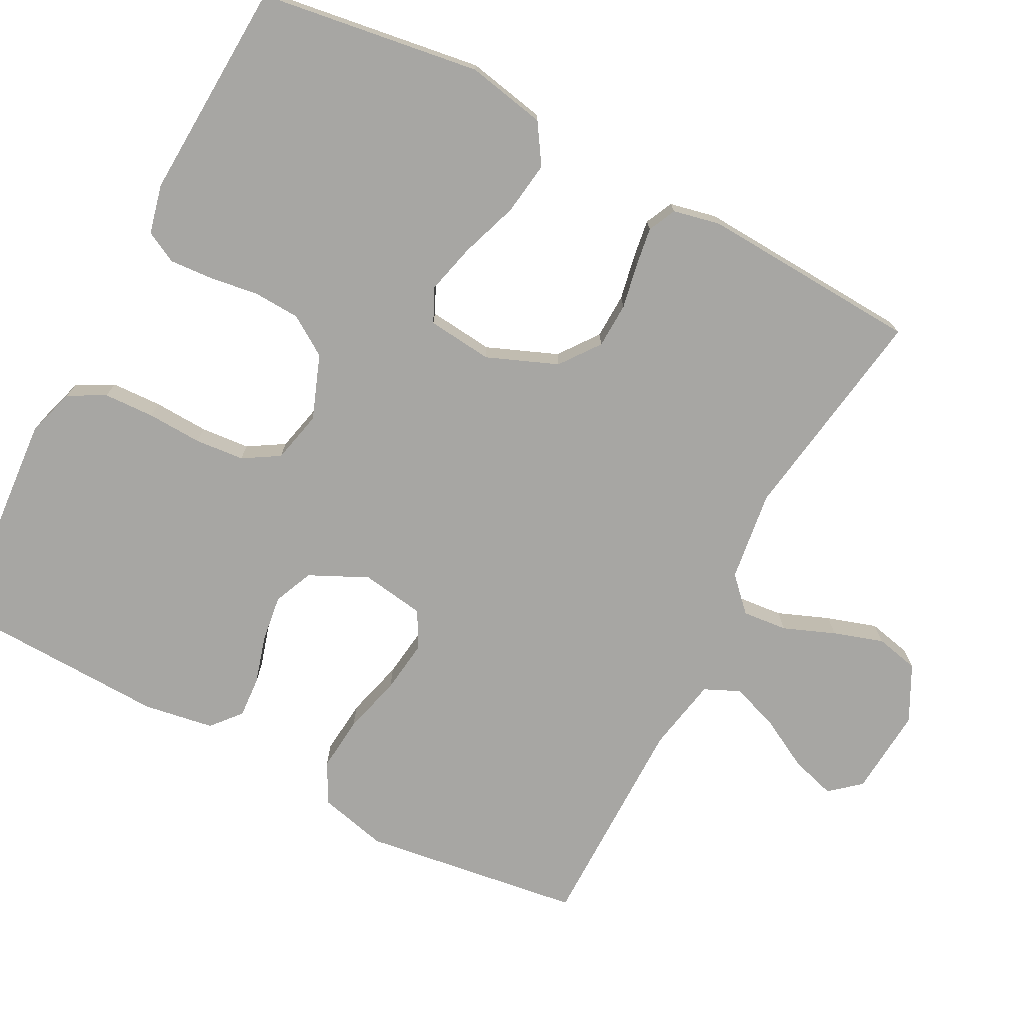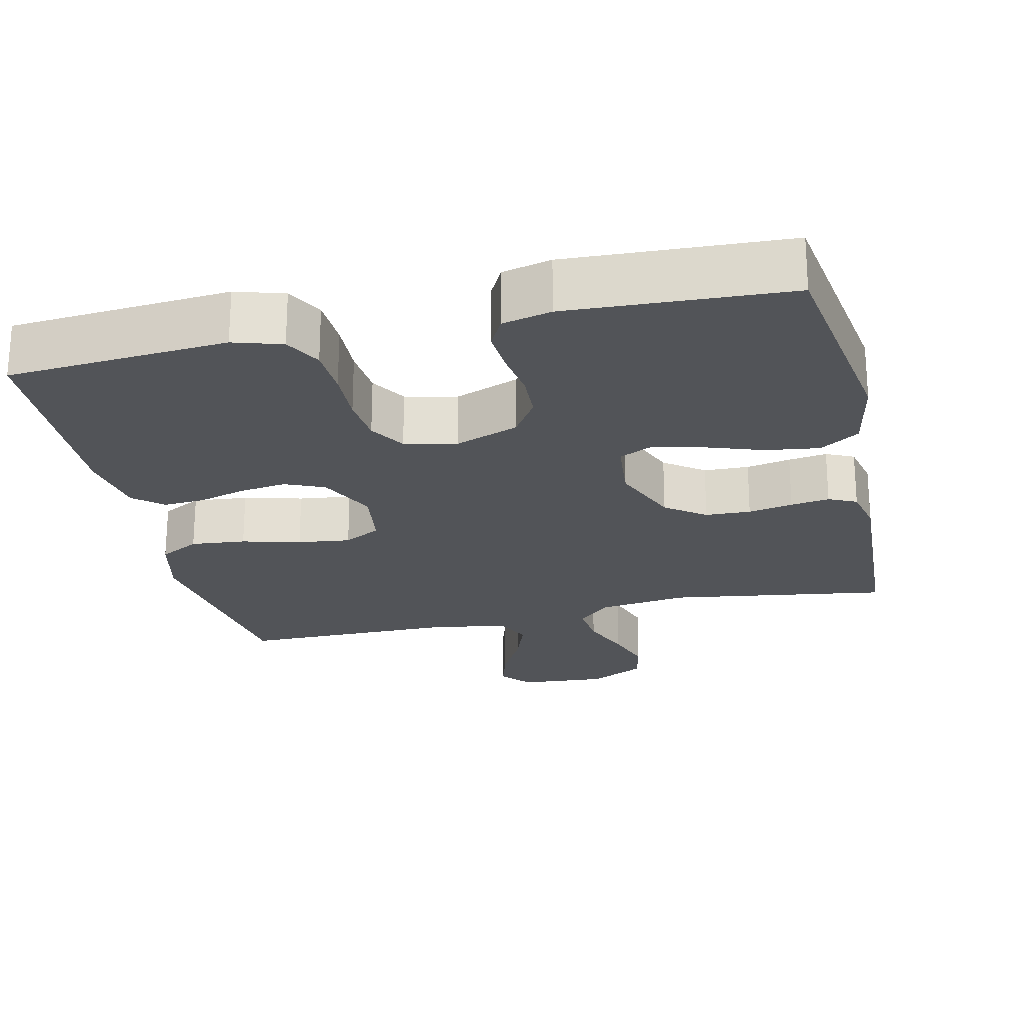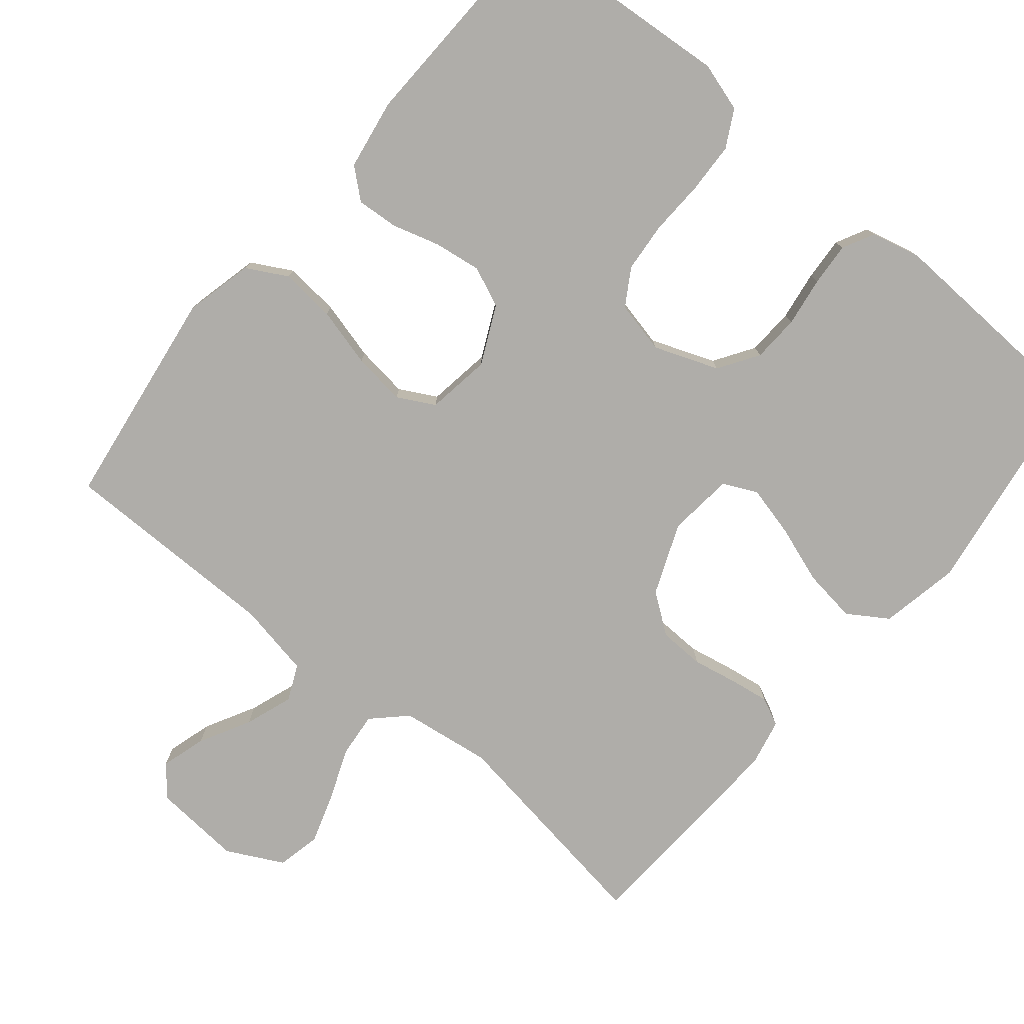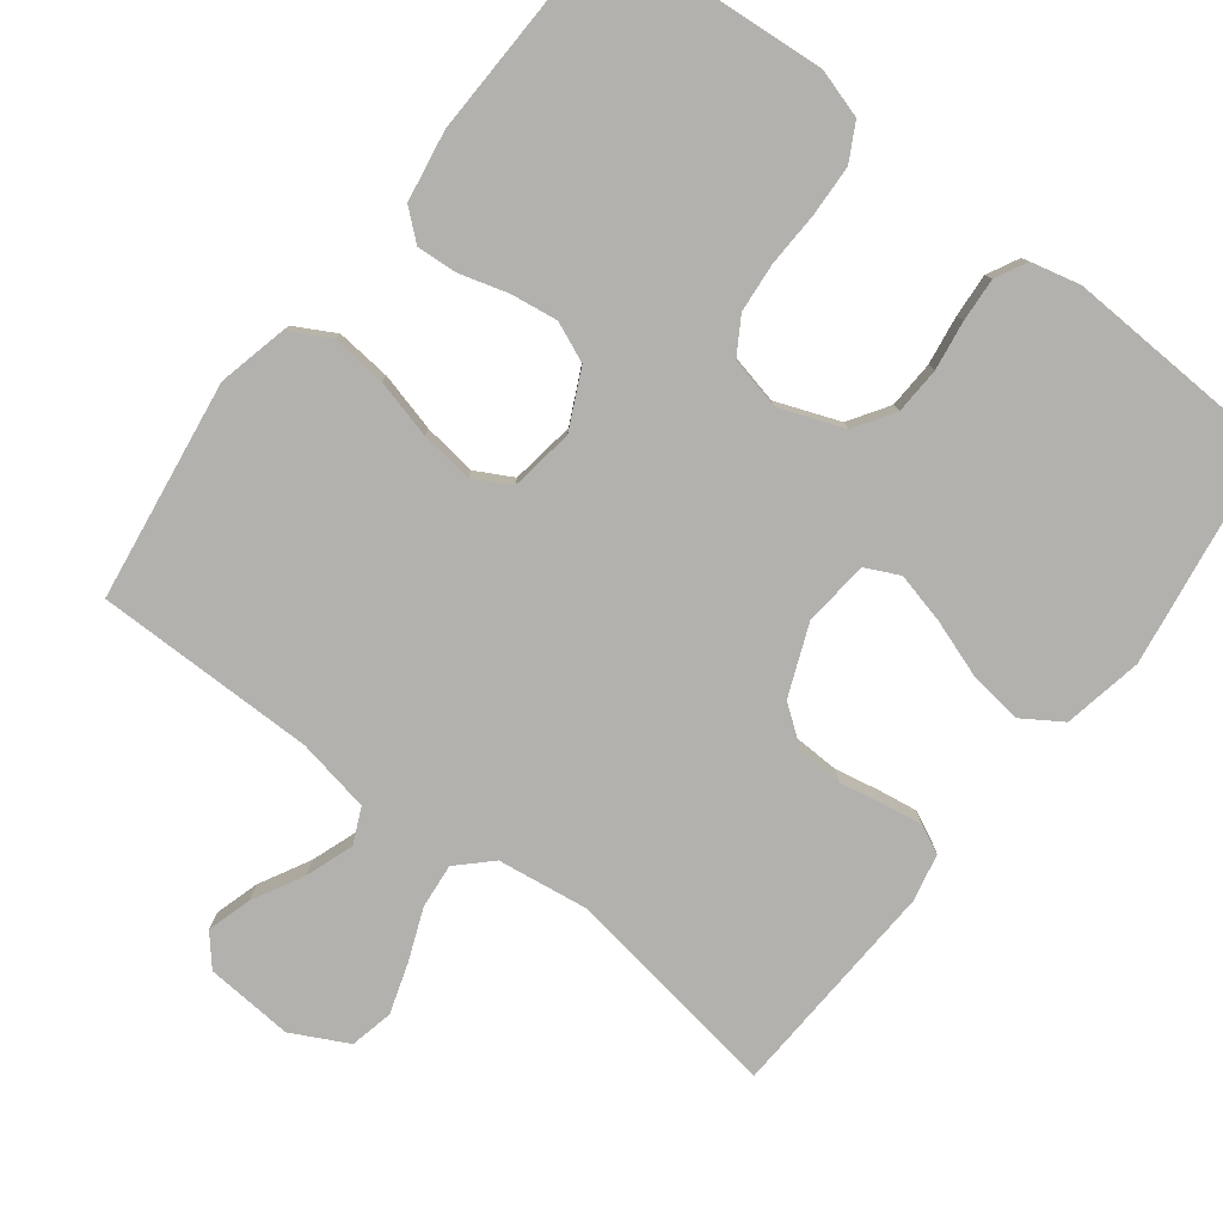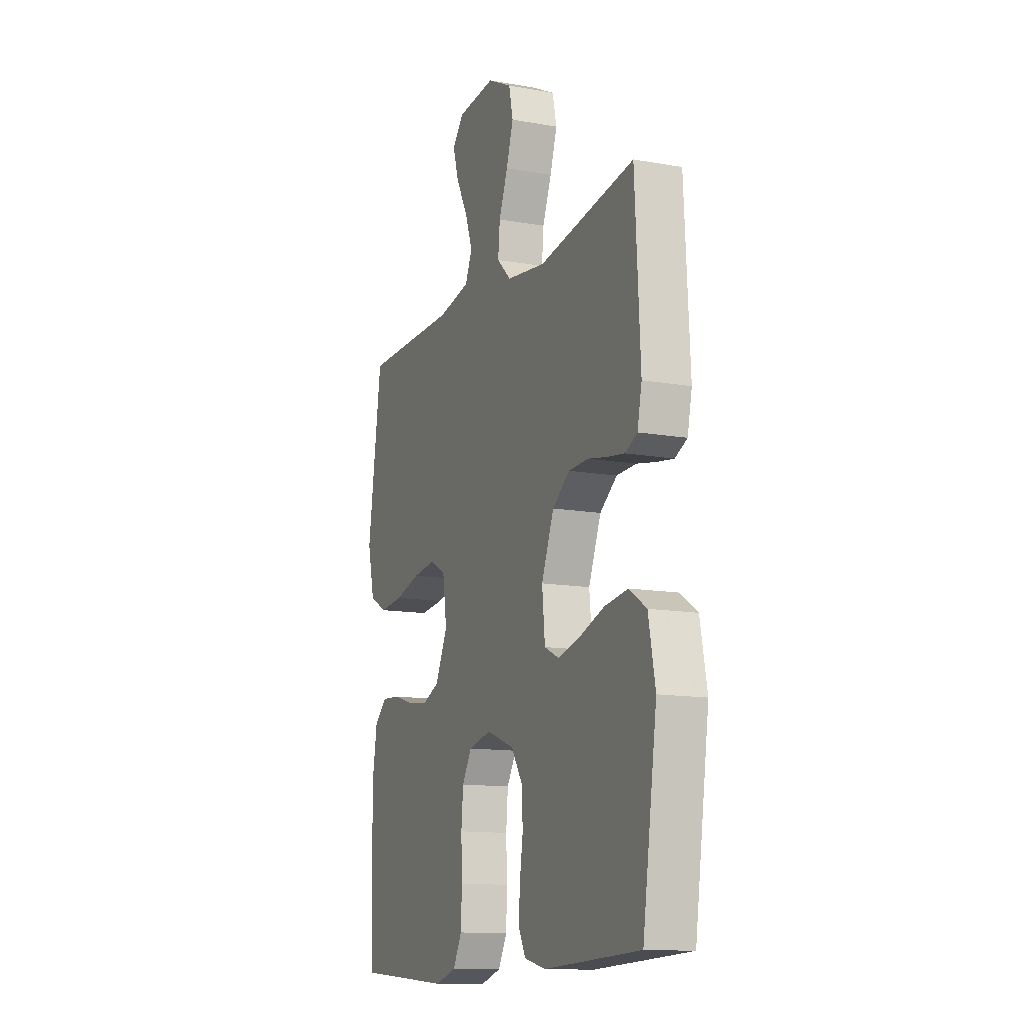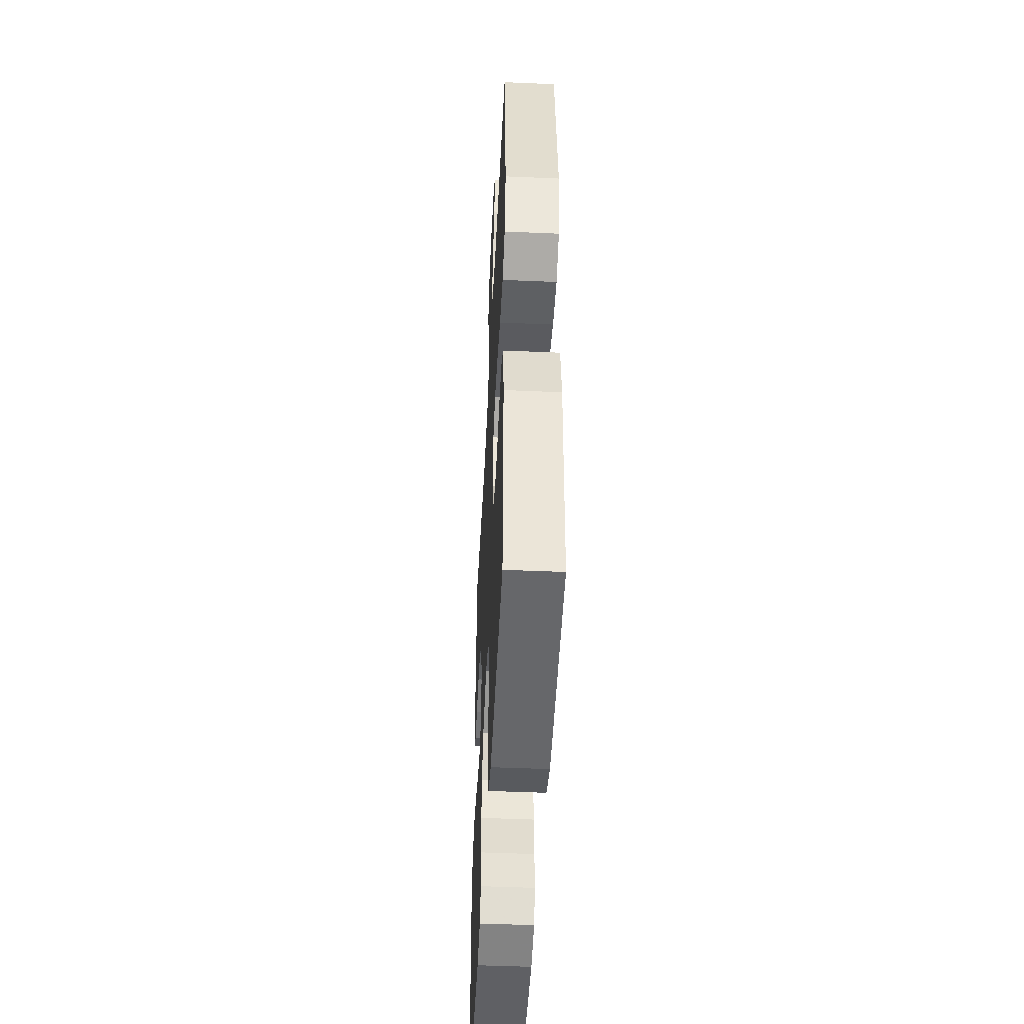
<metadata>
{"format":"obj","ext":"obj","renderer":"f3d","projection":"perspective","resolution":1024,"background":"white","views":[{"elev":-74.1,"azim":-117.8,"up":"+Y"},{"elev":-23.1,"azim":-167.2,"up":"+Y"},{"elev":-77.4,"azim":140.3,"up":"+Y"},{"elev":-79.2,"azim":142.5,"up":"+Y"},{"elev":-13.0,"azim":-112.2,"up":"+Z"},{"elev":-47.6,"azim":87.2,"up":"+Z"}]}
</metadata>
<code>
v -0.5 0.07 -0.5
v -0.545 0.07 -0.2
v -0.524 0.07 -0.092
v -0.47 0.07 -0.057
v -0.397 0.07 -0.067
v -0.319 0.07 -0.094
v -0.25 0.07 -0.111
v -0.204 0.07 -0.089
v -0.195 0.07 0
v -0.234 0.07 0.096
v -0.288 0.07 0.136
v -0.35 0.07 0.138
v -0.411 0.07 0.126
v -0.464 0.07 0.118
v -0.502 0.07 0.136
v -0.516 0.07 0.2
v -0.5 0.07 0.5
v -0.2 0.07 0.455
v -0.077 0.07 0.472
v -0.033 0.07 0.515
v -0.039 0.07 0.576
v -0.067 0.07 0.646
v -0.089 0.07 0.714
v -0.076 0.07 0.773
v 0 0.07 0.812
v 0.12 0.07 0.803
v 0.155 0.07 0.762
v 0.137 0.07 0.701
v 0.1 0.07 0.632
v 0.077 0.07 0.567
v 0.099 0.07 0.519
v 0.2 0.07 0.5
v 0.5 0.07 0.5
v 0.543 0.07 0.2
v 0.521 0.07 0.107
v 0.466 0.07 0.077
v 0.391 0.07 0.084
v 0.311 0.07 0.105
v 0.239 0.07 0.114
v 0.189 0.07 0.087
v 0.176 0.07 0
v 0.214 0.07 -0.079
v 0.268 0.07 -0.102
v 0.332 0.07 -0.093
v 0.397 0.07 -0.074
v 0.453 0.07 -0.07
v 0.493 0.07 -0.104
v 0.509 0.07 -0.2
v 0.5 0.07 -0.5
v 0.2 0.07 -0.524
v 0.134 0.07 -0.504
v 0.107 0.07 -0.454
v 0.104 0.07 -0.385
v 0.107 0.07 -0.31
v 0.101 0.07 -0.243
v 0.071 0.07 -0.194
v 0 0.07 -0.178
v -0.087 0.07 -0.211
v -0.122 0.07 -0.265
v -0.125 0.07 -0.329
v -0.115 0.07 -0.396
v -0.111 0.07 -0.455
v -0.133 0.07 -0.498
v -0.2 0.07 -0.514
v -0.5 0 -0.5
v -0.545 0 -0.2
v -0.524 0 -0.092
v -0.47 0 -0.057
v -0.397 0 -0.067
v -0.319 0 -0.094
v -0.25 0 -0.111
v -0.204 0 -0.089
v -0.195 0 0
v -0.234 0 0.096
v -0.288 0 0.136
v -0.35 0 0.138
v -0.411 0 0.126
v -0.464 0 0.118
v -0.502 0 0.136
v -0.516 0 0.2
v -0.5 0 0.5
v -0.2 0 0.455
v -0.077 0 0.472
v -0.033 0 0.515
v -0.039 0 0.576
v -0.067 0 0.646
v -0.089 0 0.714
v -0.076 0 0.773
v 0 0 0.812
v 0.12 0 0.803
v 0.155 0 0.762
v 0.137 0 0.701
v 0.1 0 0.632
v 0.077 0 0.567
v 0.099 0 0.519
v 0.2 0 0.5
v 0.5 0 0.5
v 0.543 0 0.2
v 0.521 0 0.107
v 0.466 0 0.077
v 0.391 0 0.084
v 0.311 0 0.105
v 0.239 0 0.114
v 0.189 0 0.087
v 0.176 0 0
v 0.214 0 -0.079
v 0.268 0 -0.102
v 0.332 0 -0.093
v 0.397 0 -0.074
v 0.453 0 -0.07
v 0.493 0 -0.104
v 0.509 0 -0.2
v 0.5 0 -0.5
v 0.2 0 -0.524
v 0.134 0 -0.504
v 0.107 0 -0.454
v 0.104 0 -0.385
v 0.107 0 -0.31
v 0.101 0 -0.243
v 0.071 0 -0.194
v 0 0 -0.178
v -0.087 0 -0.211
v -0.122 0 -0.265
v -0.125 0 -0.329
v -0.115 0 -0.396
v -0.111 0 -0.455
v -0.133 0 -0.498
v -0.2 0 -0.514
f 4 5 6
f 3 4 6
f 2 3 6
f 1 2 6
f 64 1 6
f 63 64 6
f 62 63 6
f 61 62 6
f 60 61 6
f 59 60 6 7
f 58 59 7 8
f 57 58 8 9
f 56 57 9 10
f 52 53 54
f 51 52 54
f 50 51 54
f 49 50 54
f 48 49 54
f 47 48 54
f 46 47 54
f 45 46 54
f 44 45 54
f 43 44 54 55
f 42 43 55 56
f 36 37 38
f 35 36 38
f 34 35 38
f 33 34 38
f 32 33 38
f 31 32 38 39
f 30 31 39 40
f 27 28 29
f 26 27 29
f 25 26 29
f 24 25 29
f 23 24 29
f 22 23 29
f 21 22 29
f 20 21 29 30
f 30 40 41
f 20 30 41
f 19 20 41
f 16 17 18
f 15 16 18
f 14 15 18
f 13 14 18
f 12 13 18
f 11 12 18 19
f 42 56 10
f 41 42 10
f 19 41 10
f 10 11 19
f 70 69 68
f 70 68 67
f 70 67 66
f 70 66 65
f 70 65 128
f 70 128 127
f 70 127 126
f 70 126 125
f 70 125 124
f 71 70 124 123
f 72 71 123 122
f 73 72 122 121
f 74 73 121 120
f 118 117 116
f 118 116 115
f 118 115 114
f 118 114 113
f 118 113 112
f 118 112 111
f 118 111 110
f 118 110 109
f 118 109 108
f 119 118 108 107
f 120 119 107 106
f 102 101 100
f 102 100 99
f 102 99 98
f 102 98 97
f 102 97 96
f 103 102 96 95
f 104 103 95 94
f 93 92 91
f 93 91 90
f 93 90 89
f 93 89 88
f 93 88 87
f 93 87 86
f 93 86 85
f 94 93 85 84
f 105 104 94
f 105 94 84
f 105 84 83
f 82 81 80
f 82 80 79
f 82 79 78
f 82 78 77
f 82 77 76
f 83 82 76 75
f 74 120 106
f 74 106 105
f 74 105 83
f 83 75 74
f 1 65 66 2
f 2 66 67 3
f 3 67 68 4
f 4 68 69 5
f 5 69 70 6
f 6 70 71 7
f 7 71 72 8
f 8 72 73 9
f 9 73 74 10
f 10 74 75 11
f 11 75 76 12
f 12 76 77 13
f 13 77 78 14
f 14 78 79 15
f 15 79 80 16
f 16 80 81 17
f 17 81 82 18
f 18 82 83 19
f 19 83 84 20
f 20 84 85 21
f 21 85 86 22
f 22 86 87 23
f 23 87 88 24
f 24 88 89 25
f 25 89 90 26
f 26 90 91 27
f 27 91 92 28
f 28 92 93 29
f 29 93 94 30
f 30 94 95 31
f 31 95 96 32
f 32 96 97 33
f 33 97 98 34
f 34 98 99 35
f 35 99 100 36
f 36 100 101 37
f 37 101 102 38
f 38 102 103 39
f 39 103 104 40
f 40 104 105 41
f 41 105 106 42
f 42 106 107 43
f 43 107 108 44
f 44 108 109 45
f 45 109 110 46
f 46 110 111 47
f 47 111 112 48
f 48 112 113 49
f 49 113 114 50
f 50 114 115 51
f 51 115 116 52
f 52 116 117 53
f 53 117 118 54
f 54 118 119 55
f 55 119 120 56
f 56 120 121 57
f 57 121 122 58
f 58 122 123 59
f 59 123 124 60
f 60 124 125 61
f 61 125 126 62
f 62 126 127 63
f 63 127 128 64
f 64 128 65 1

</code>
